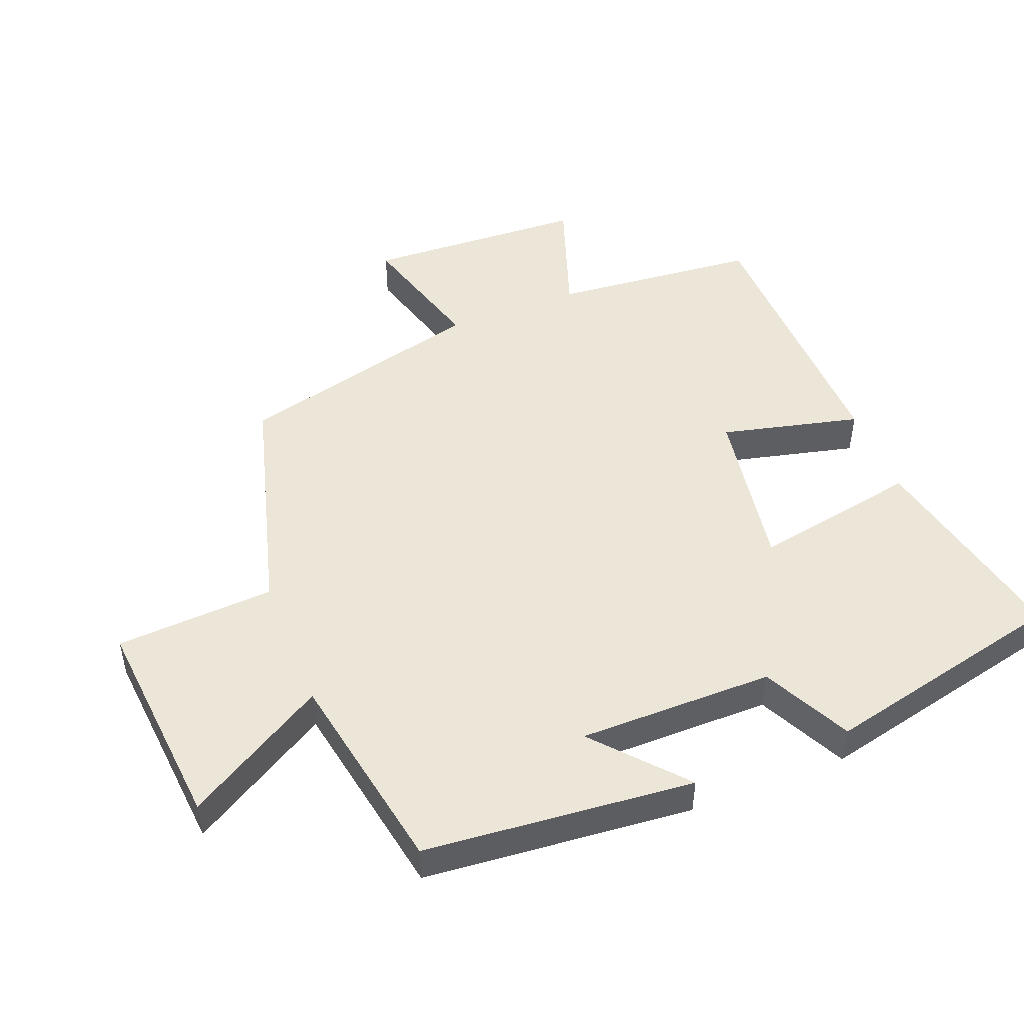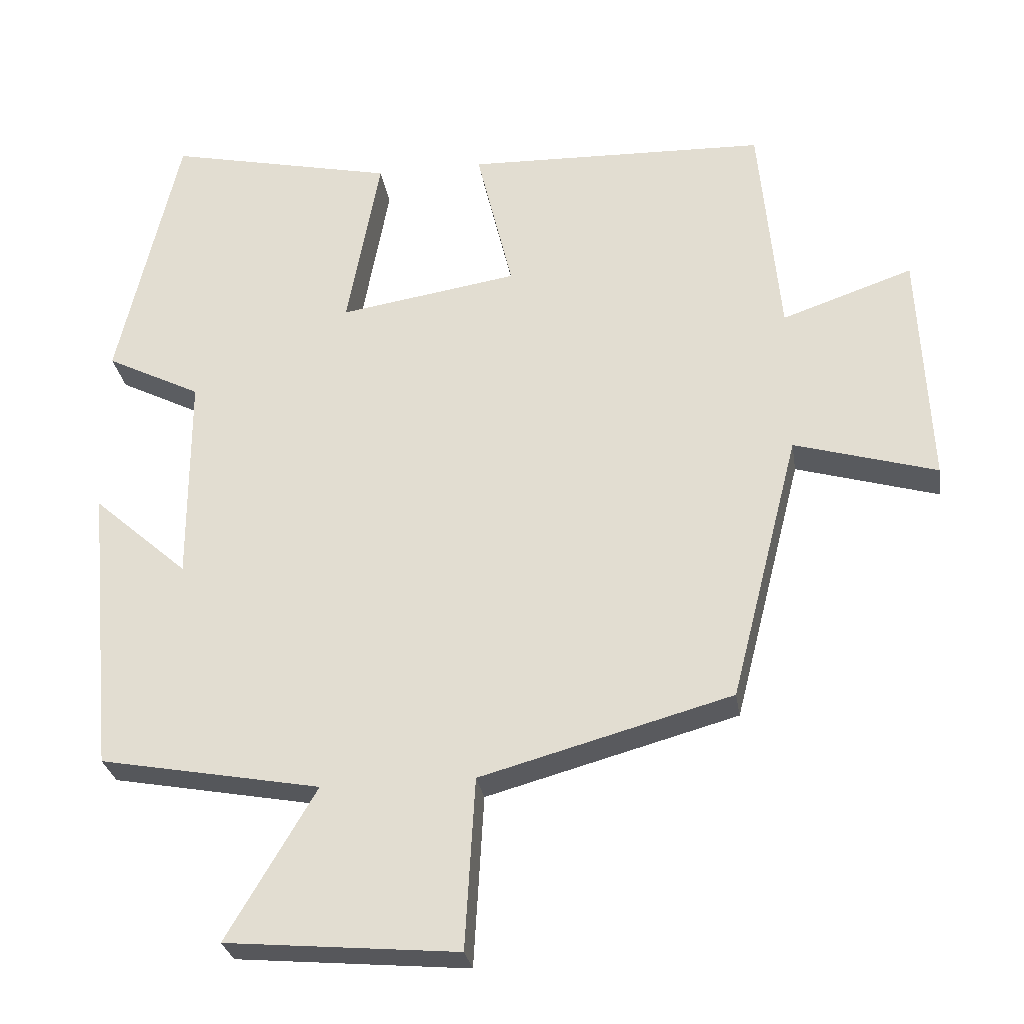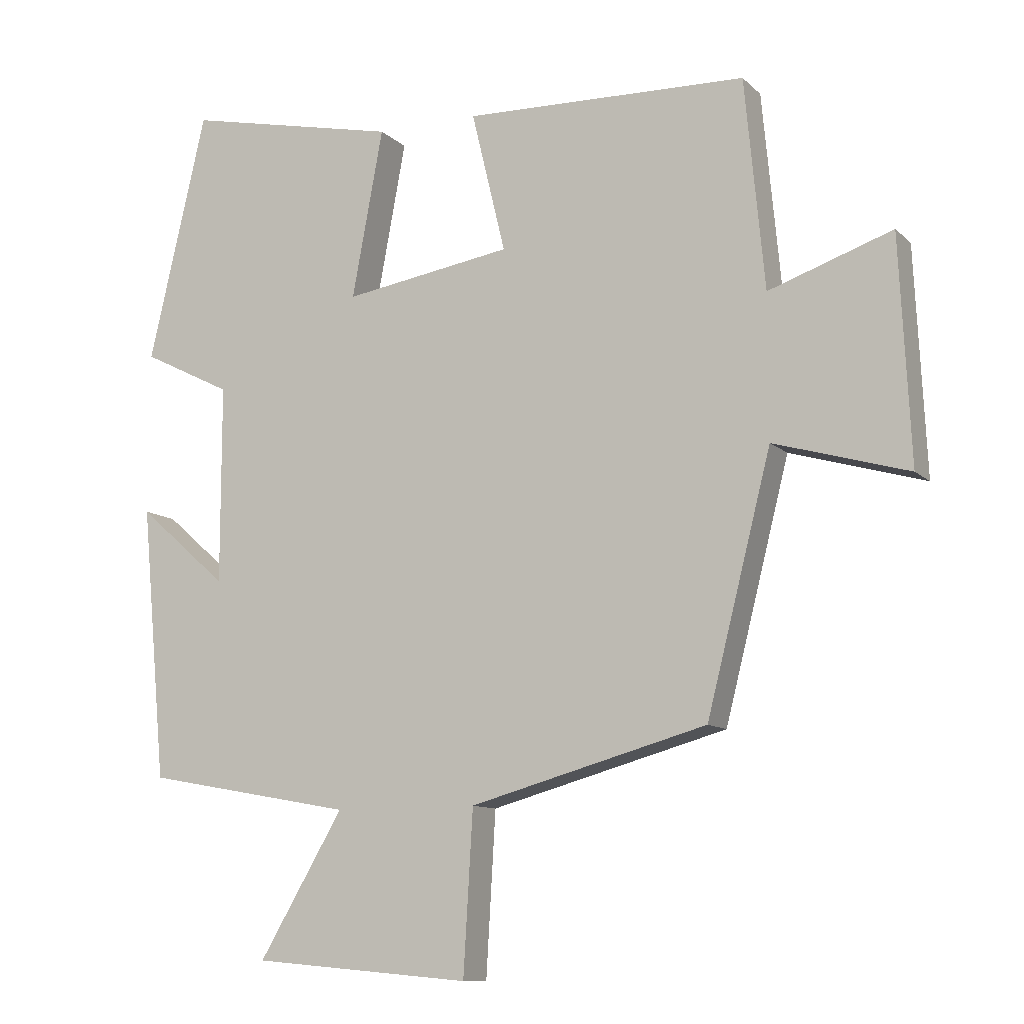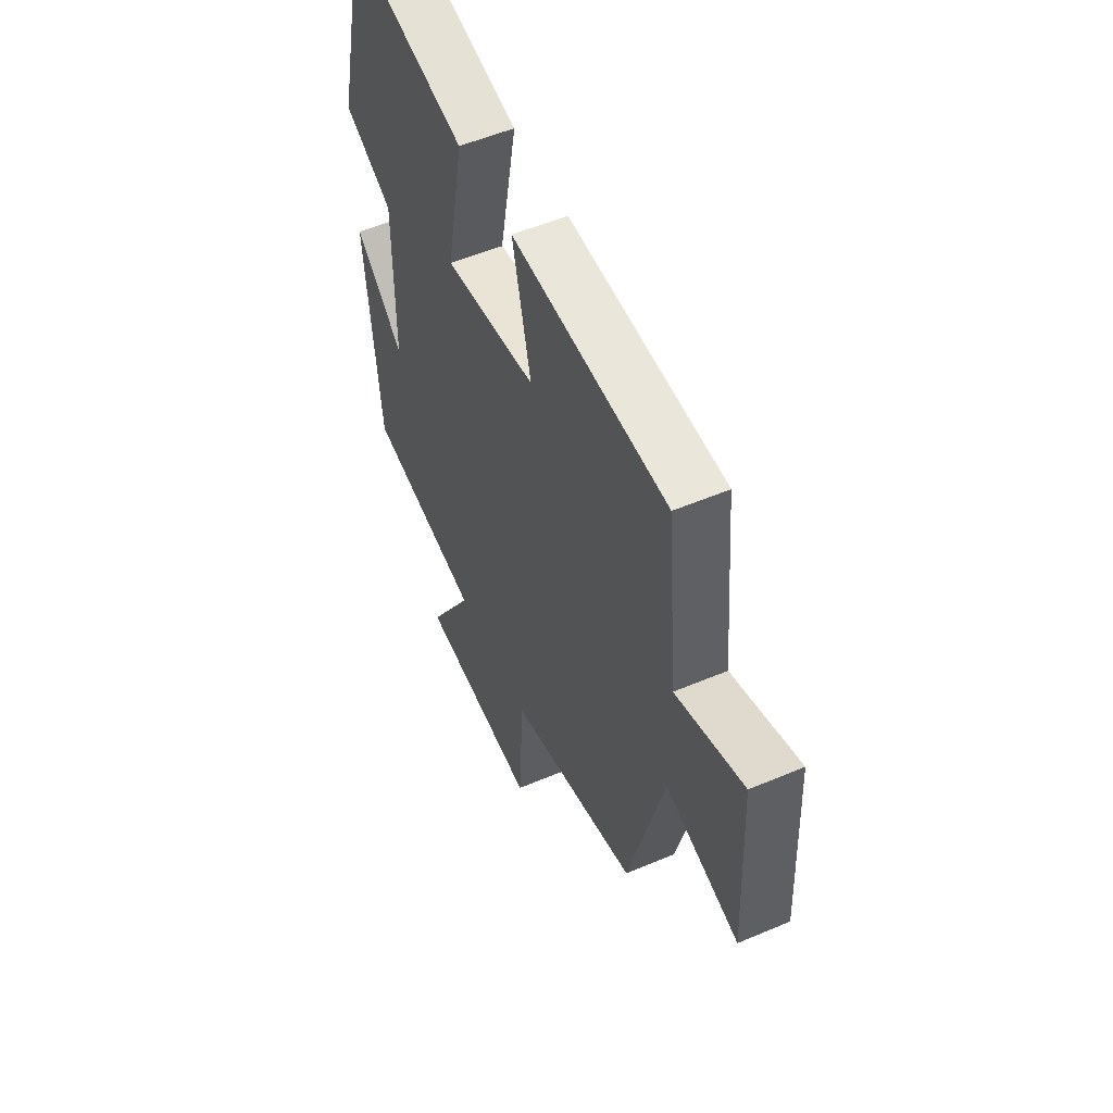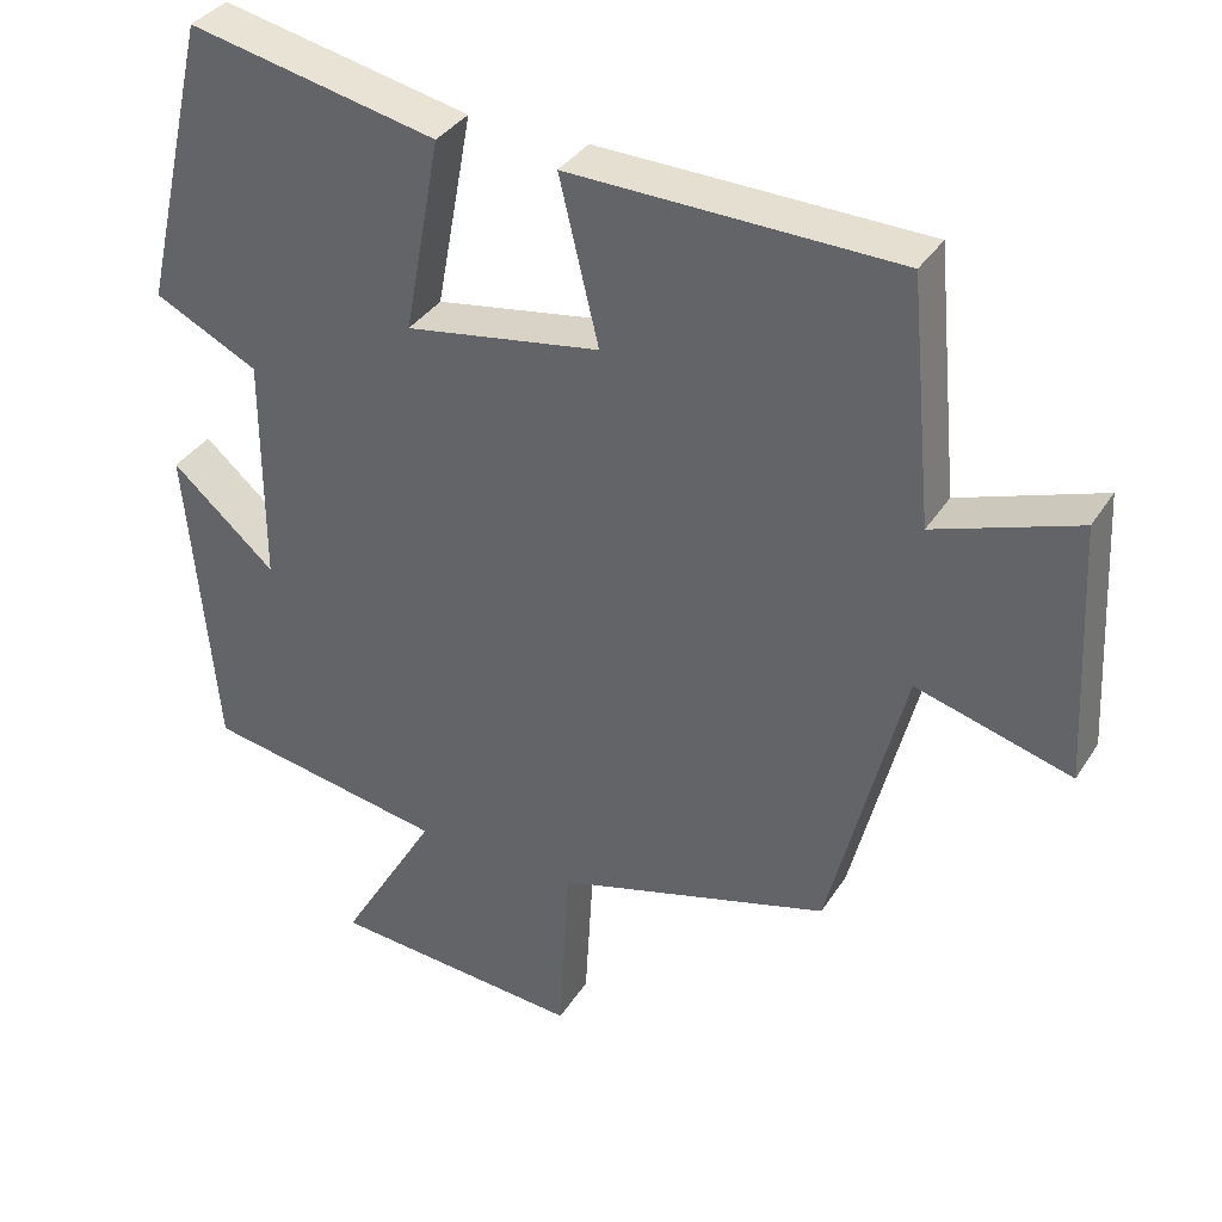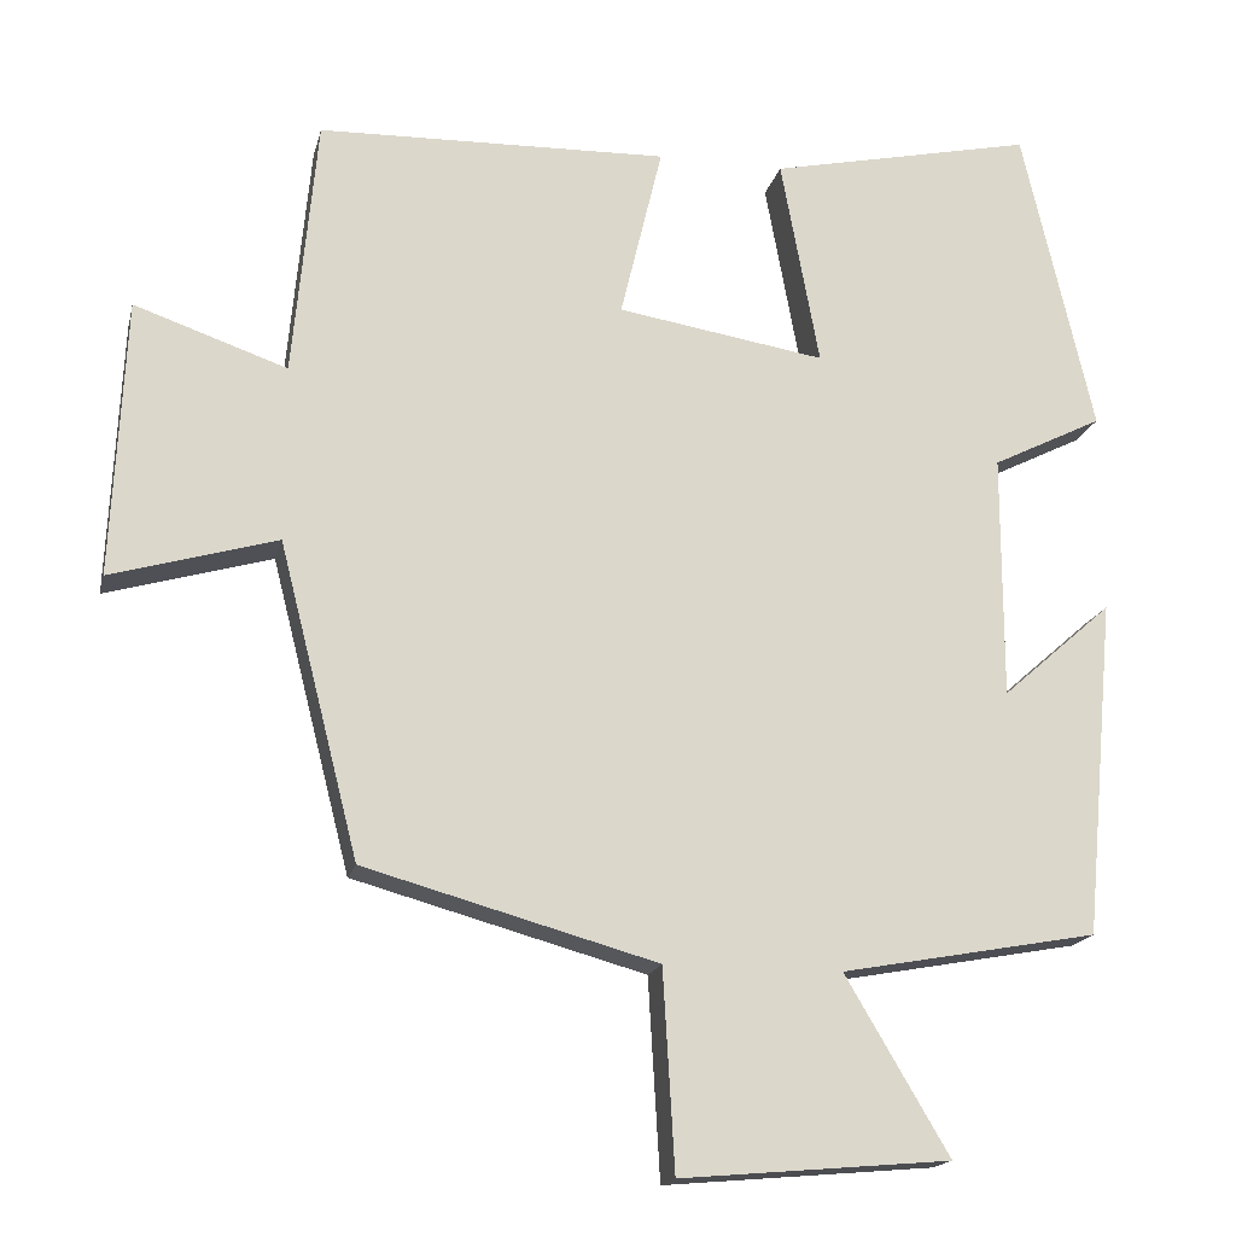
<metadata>
{"format":"obj","ext":"obj","renderer":"f3d","projection":"perspective","resolution":1024,"background":"white","views":[{"elev":48.8,"azim":-111.5,"up":"+Y"},{"elev":-28.1,"azim":8.7,"up":"+Z"},{"elev":-10.6,"azim":26.1,"up":"+Z"},{"elev":54.3,"azim":65.8,"up":"+Z"},{"elev":35.5,"azim":28.3,"up":"+Z"},{"elev":-17.2,"azim":167.1,"up":"+Z"}]}
</metadata>
<code>
v 0.471 0.07 0.489
v 0.5 0.07 0.18
v 0.682 0.07 0.243
v 0.698 0.07 -0.087
v 0.5 0.07 -0.03
v 0.405 0.07 -0.403
v 0.056 0.07 -0.5
v 0.042 0.07 -0.738
v -0.28 0.07 -0.71
v -0.156 0.07 -0.5
v -0.463 0.07 -0.444
v -0.5 0.07 -0.041
v -0.368 0.07 -0.157
v -0.368 0.07 0.135
v -0.5 0.07 0.201
v -0.415 0.07 0.568
v -0.099 0.07 0.5
v -0.145 0.07 0.252
v 0.103 0.07 0.292
v 0.053 0.07 0.5
v 0.471 0 0.489
v 0.5 0 0.18
v 0.682 0 0.243
v 0.698 0 -0.087
v 0.5 0 -0.03
v 0.405 0 -0.403
v 0.056 0 -0.5
v 0.042 0 -0.738
v -0.28 0 -0.71
v -0.156 0 -0.5
v -0.463 0 -0.444
v -0.5 0 -0.041
v -0.368 0 -0.157
v -0.368 0 0.135
v -0.5 0 0.201
v -0.415 0 0.568
v -0.099 0 0.5
v -0.145 0 0.252
v 0.103 0 0.292
v 0.053 0 0.5
f 19 20 1 2
f 18 19 2
f 15 16 17 18
f 14 15 18 2
f 13 14 2
f 10 11 12 13
f 10 13 2 3
f 7 8 9 10
f 5 6 7 10
f 5 10 3
f 3 4 5
f 22 21 40 39
f 22 39 38
f 38 37 36 35
f 22 38 35 34
f 22 34 33
f 33 32 31 30
f 23 22 33 30
f 30 29 28 27
f 30 27 26 25
f 23 30 25
f 25 24 23
f 1 21 22 2
f 2 22 23 3
f 3 23 24 4
f 4 24 25 5
f 5 25 26 6
f 6 26 27 7
f 7 27 28 8
f 8 28 29 9
f 9 29 30 10
f 10 30 31 11
f 11 31 32 12
f 12 32 33 13
f 13 33 34 14
f 14 34 35 15
f 15 35 36 16
f 16 36 37 17
f 17 37 38 18
f 18 38 39 19
f 19 39 40 20
f 20 40 21 1

</code>
